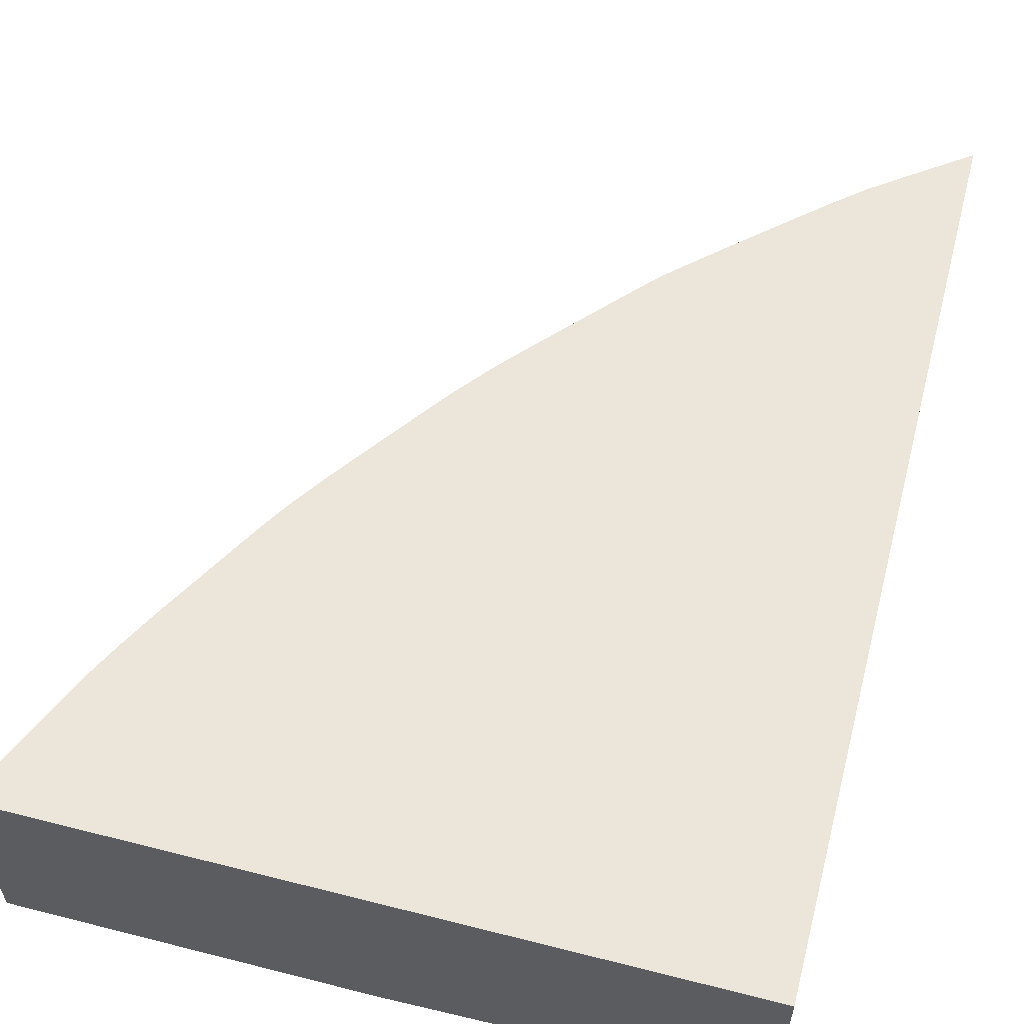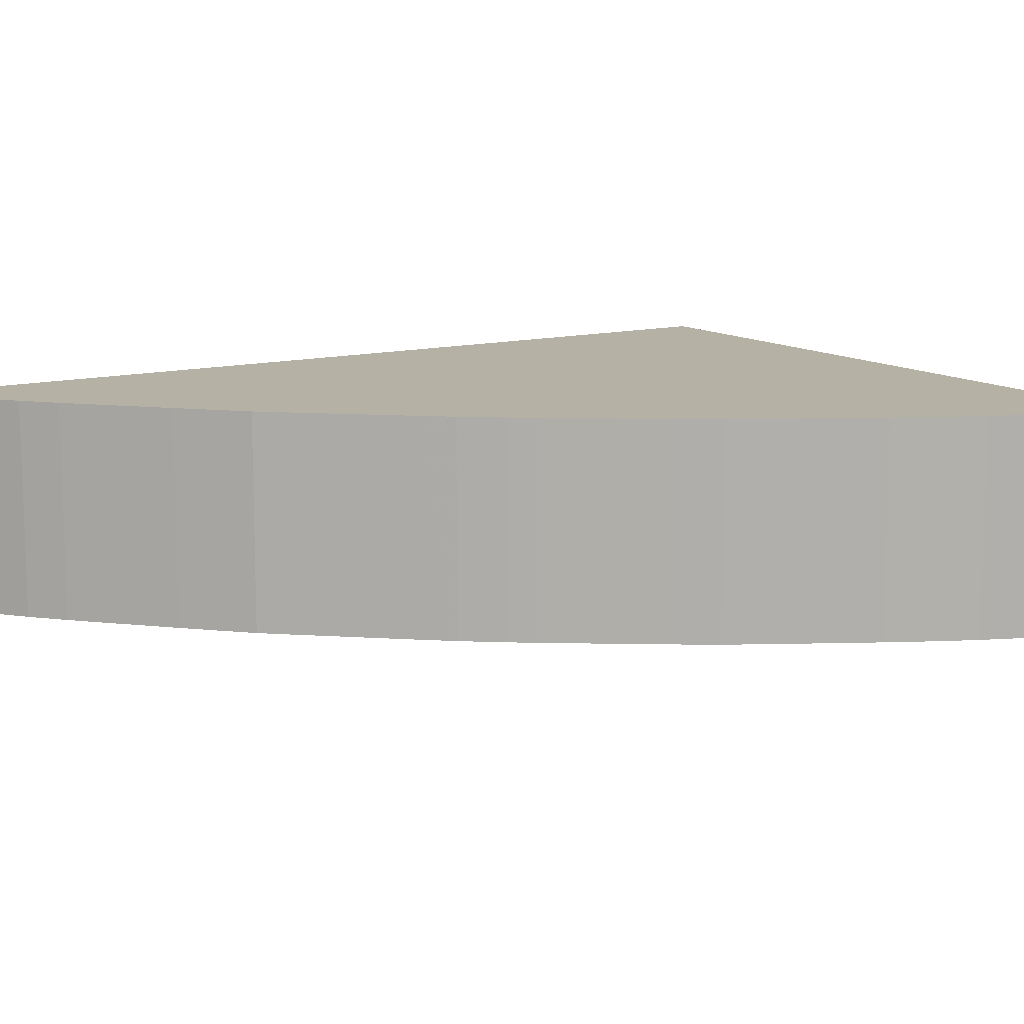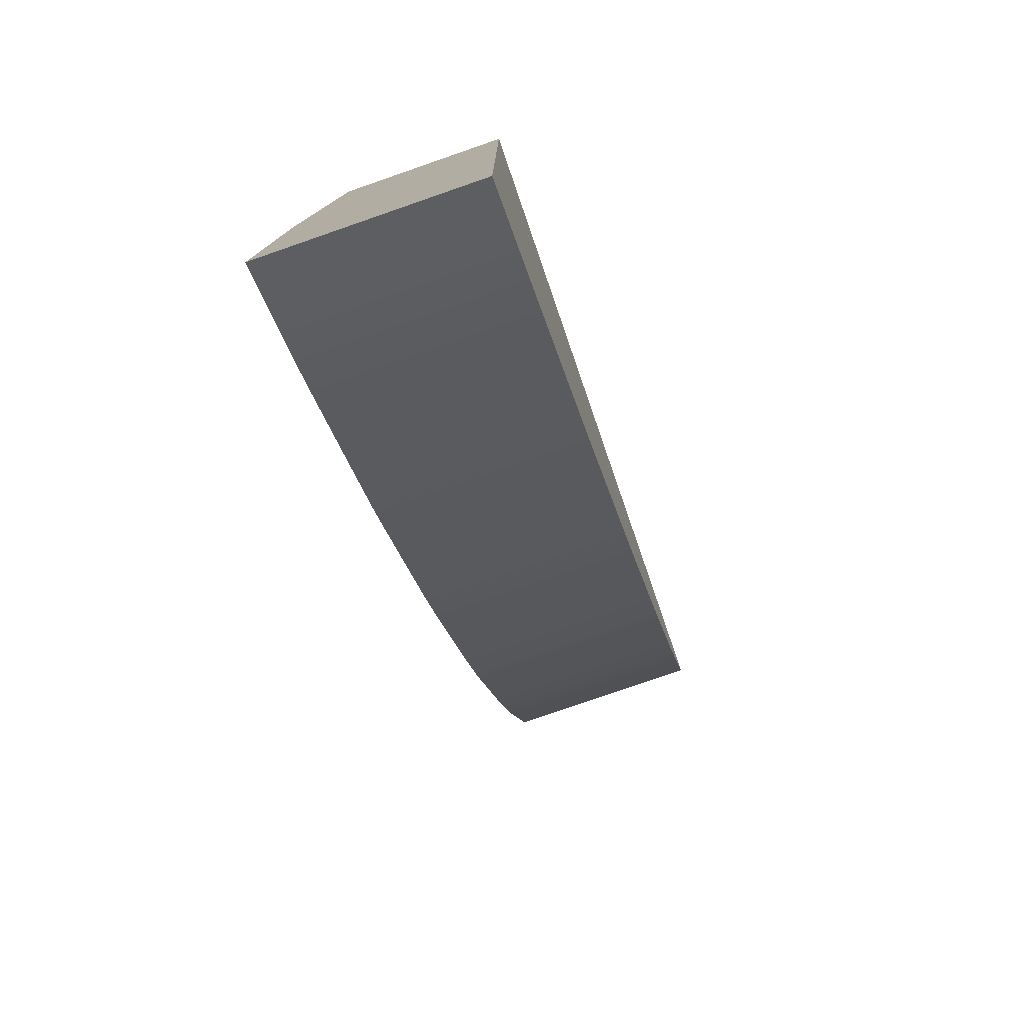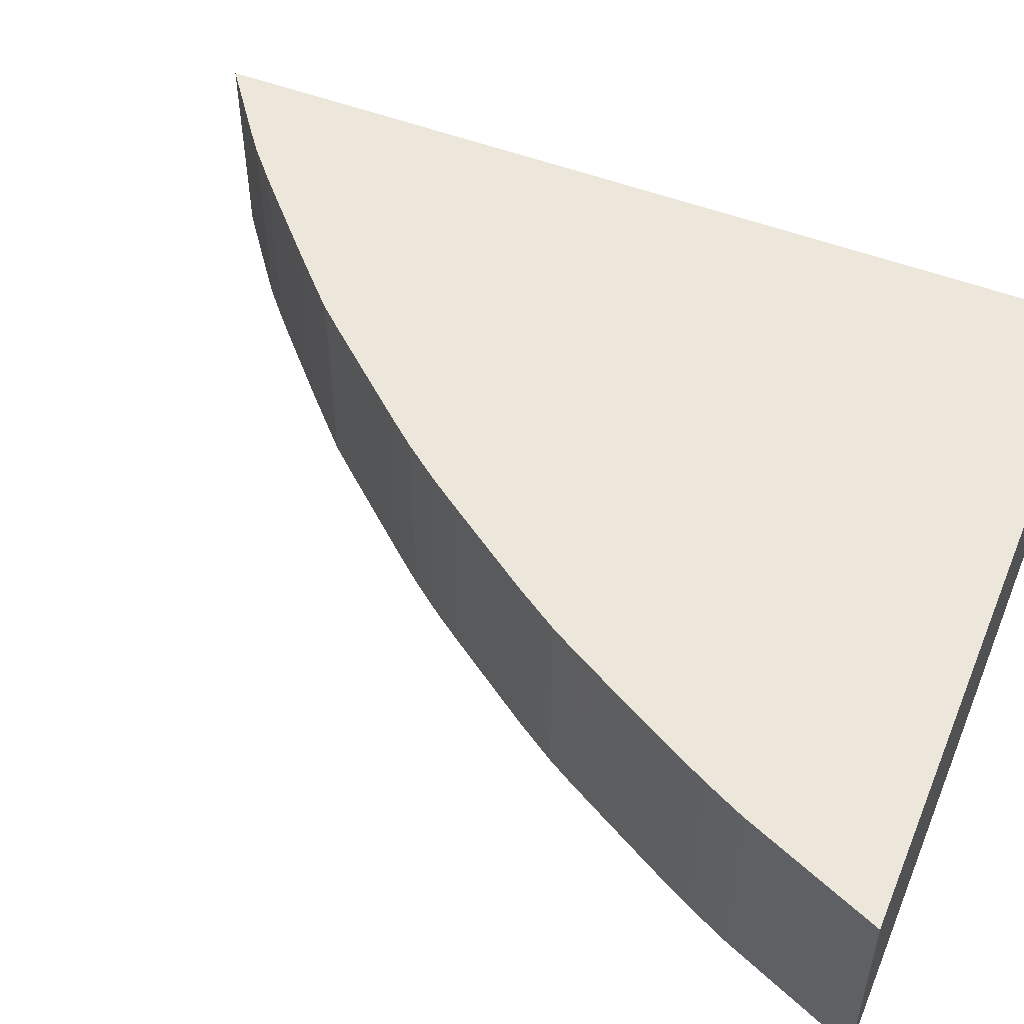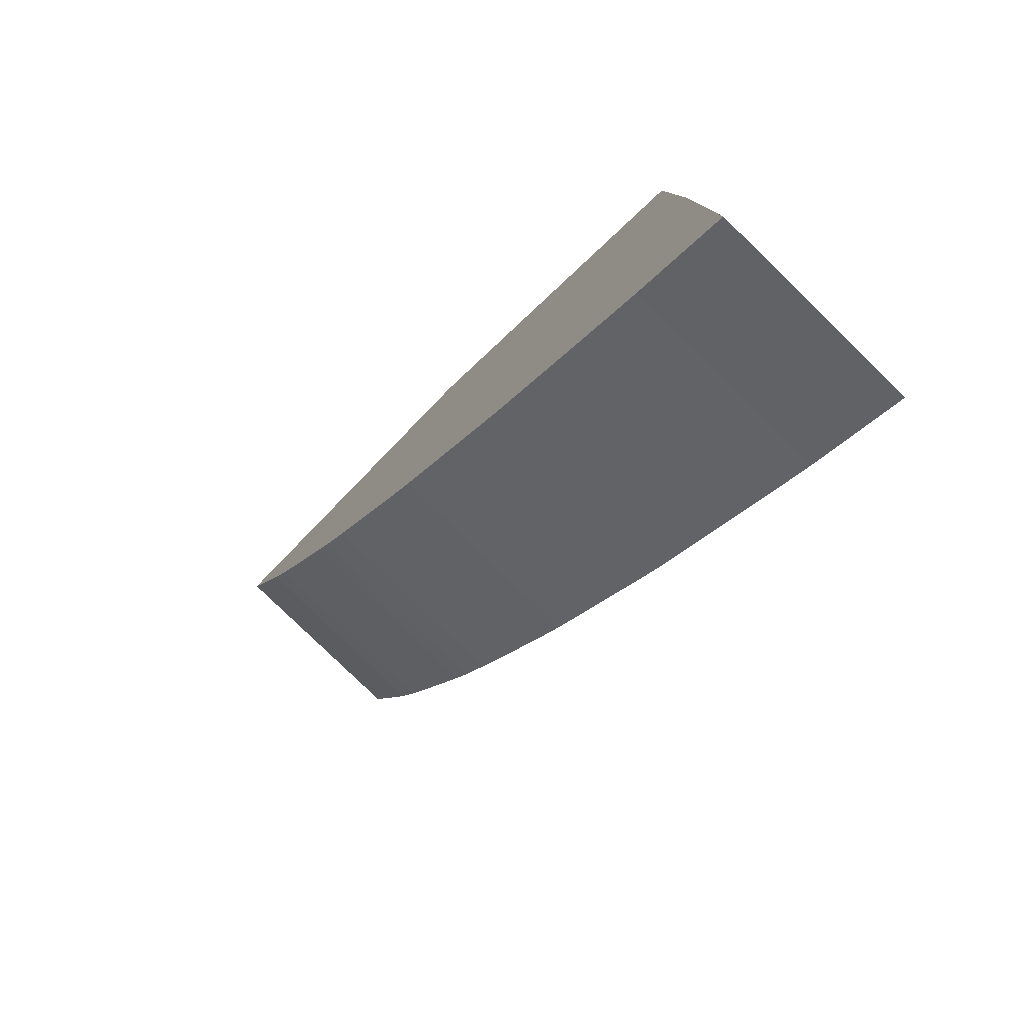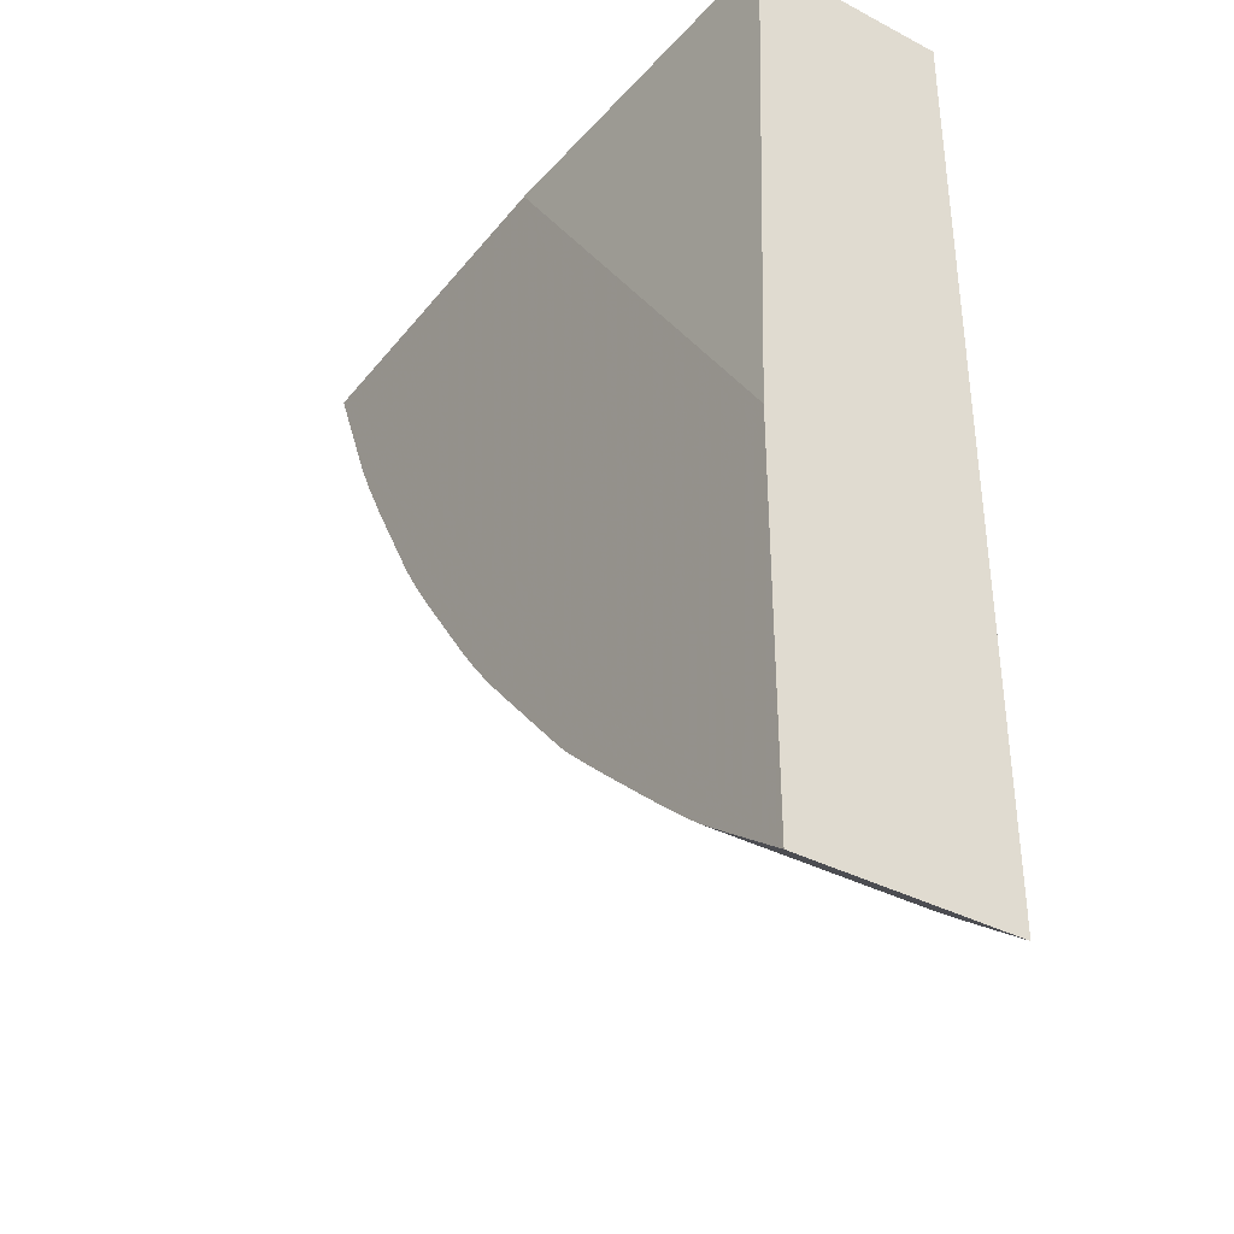
<metadata>
{"format":"obj","ext":"obj","renderer":"f3d","projection":"perspective","resolution":1024,"background":"white","views":[{"elev":57.2,"azim":-165.2,"up":"+Z"},{"elev":12.0,"azim":57.6,"up":"+Z"},{"elev":-78.5,"azim":-70.9,"up":"+Y"},{"elev":51.7,"azim":112.5,"up":"+Z"},{"elev":-79.6,"azim":-134.2,"up":"+Y"},{"elev":-37.4,"azim":-123.8,"up":"+Y"}]}
</metadata>
<code>
v 0.01941 -0.02661 -0.04686
v 0.02049 -0.02581 -0.04686
v 0.01941 -0.02661 -0.04347
v 0.01941 -0.02037 -0.04686
v 0.02061 -0.02572 -0.04686
v 0.02067 -0.02567 -0.04347
v 0.02049 -0.02581 -0.04347
v 0.01941 -0.01186 -0.04347
v 0.01941 -0.01186 -0.04658
v 0.02507 -0.01191 -0.04686
v 0.02093 -0.02547 -0.04686
v 0.02093 -0.02547 -0.04347
v 0.03075 -0.01186 -0.04347
v 0.02511 -0.01186 -0.04686
v 0.02144 -0.02503 -0.04686
v 0.02144 -0.02503 -0.04347
v 0.03075 -0.01186 -0.04686
v 0.03003 -0.01356 -0.04347
v 0.0301 -0.01338 -0.04686
v 0.02188 -0.02463 -0.04686
v 0.02188 -0.02463 -0.04347
v 0.02984 -0.014 -0.04347
v 0.02998 -0.01367 -0.04686
v 0.02247 -0.02409 -0.04686
v 0.0228 -0.02378 -0.04347
v 0.02966 -0.01437 -0.04347
v 0.02962 -0.01446 -0.04686
v 0.02984 -0.014 -0.04686
v 0.0228 -0.02378 -0.04686
v 0.02327 -0.02334 -0.04347
v 0.02954 -0.01462 -0.04347
v 0.02954 -0.01462 -0.04686
v 0.02327 -0.02334 -0.04686
v 0.02338 -0.02324 -0.04686
v 0.02344 -0.02317 -0.04347
v 0.02932 -0.01503 -0.04347
v 0.02917 -0.01531 -0.04686
v 0.02371 -0.02292 -0.04686
v 0.02371 -0.02292 -0.04347
v 0.02917 -0.01531 -0.04347
v 0.02858 -0.01638 -0.04686
v 0.0241 -0.02248 -0.04686
v 0.02394 -0.02266 -0.04347
v 0.02858 -0.01638 -0.04347
v 0.02838 -0.01674 -0.04347
v 0.02825 -0.01698 -0.04686
v 0.0241 -0.02248 -0.04347
v 0.02536 -0.02104 -0.04686
v 0.02825 -0.01698 -0.04347
v 0.02818 -0.01709 -0.04686
v 0.02536 -0.02104 -0.04347
v 0.02564 -0.02071 -0.04686
v 0.02814 -0.01716 -0.04347
v 0.02799 -0.01742 -0.04686
v 0.02573 -0.0206 -0.04347
v 0.02573 -0.0206 -0.04686
v 0.02799 -0.01742 -0.04347
v 0.02766 -0.01792 -0.04686
v 0.02617 -0.02003 -0.04347
v 0.02617 -0.02003 -0.04686
v 0.02773 -0.01782 -0.04347
v 0.02755 -0.01809 -0.04347
v 0.02755 -0.01809 -0.04686
v 0.02649 -0.01959 -0.04347
v 0.02649 -0.01959 -0.04686
v 0.02747 -0.0182 -0.04686
v 0.02742 -0.01826 -0.04347
v 0.02703 -0.01882 -0.04347
f 1 2 7
f 1 7 3
f 1 3 8
f 1 8 9
f 1 9 4
f 1 4 10
f 1 10 14
f 1 14 17
f 1 17 19
f 1 19 23
f 1 23 28
f 1 28 27
f 1 27 32
f 1 32 37
f 1 37 41
f 1 41 46
f 1 46 50
f 1 50 54
f 1 54 58
f 1 58 63
f 1 63 66
f 1 66 65
f 1 65 60
f 1 60 56
f 1 56 52
f 1 52 48
f 1 48 42
f 1 42 38
f 1 38 34
f 1 34 33
f 1 33 29
f 1 29 24
f 1 24 20
f 1 20 15
f 1 15 11
f 1 11 5
f 1 5 2
f 2 5 6
f 2 6 7
f 3 7 6
f 3 6 12
f 3 12 16
f 3 16 21
f 3 21 25
f 3 25 30
f 3 30 35
f 3 35 39
f 3 39 43
f 3 43 47
f 3 47 51
f 3 51 55
f 3 55 59
f 3 59 64
f 3 64 68
f 3 68 67
f 3 67 62
f 3 62 61
f 3 61 57
f 3 57 53
f 3 53 49
f 3 49 45
f 3 45 44
f 3 44 40
f 3 40 36
f 3 36 31
f 3 31 26
f 3 26 22
f 3 22 18
f 3 18 13
f 3 13 8
f 4 9 10
f 5 11 6
f 6 11 12
f 8 13 17
f 8 17 14
f 8 14 9
f 9 14 10
f 11 15 16
f 11 16 12
f 13 18 19
f 13 19 17
f 15 20 21
f 15 21 16
f 18 22 23
f 18 23 19
f 20 24 21
f 21 24 25
f 22 26 27
f 22 27 28
f 22 28 23
f 24 29 25
f 25 29 33
f 25 33 30
f 26 31 27
f 27 31 32
f 30 34 35
f 30 33 34
f 31 36 32
f 32 36 37
f 34 38 39
f 34 39 35
f 36 40 37
f 37 40 44
f 37 44 41
f 38 42 43
f 38 43 39
f 41 45 46
f 41 44 45
f 42 47 43
f 42 48 51
f 42 51 47
f 45 49 46
f 46 49 50
f 48 52 51
f 49 53 50
f 50 53 54
f 51 52 55
f 52 56 55
f 53 57 54
f 54 57 58
f 55 56 60
f 55 60 59
f 57 61 58
f 58 61 62
f 58 62 63
f 59 60 65
f 59 65 64
f 62 66 63
f 62 67 66
f 64 65 68
f 65 66 68
f 66 67 68

</code>
